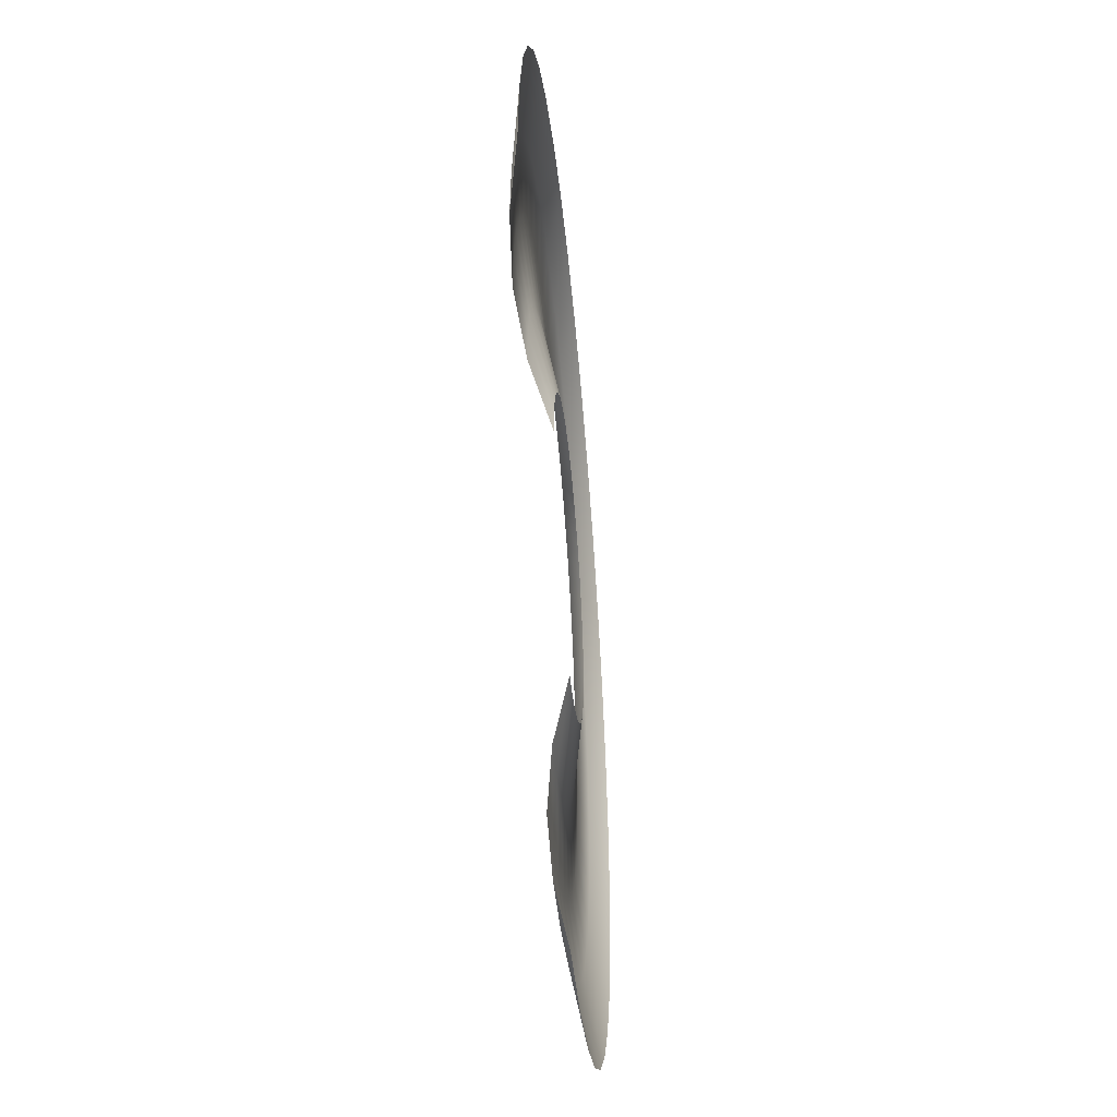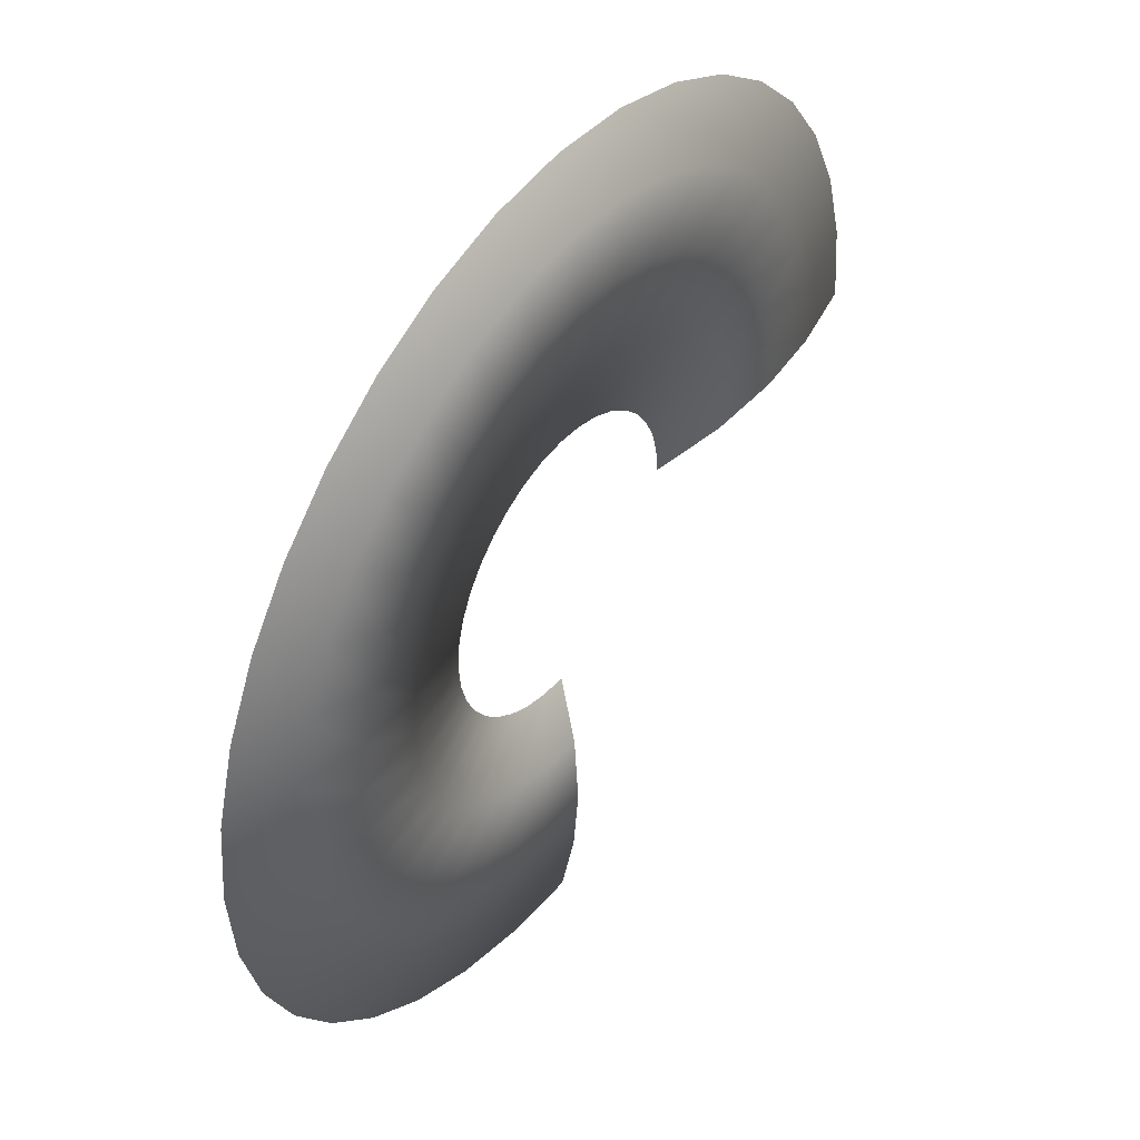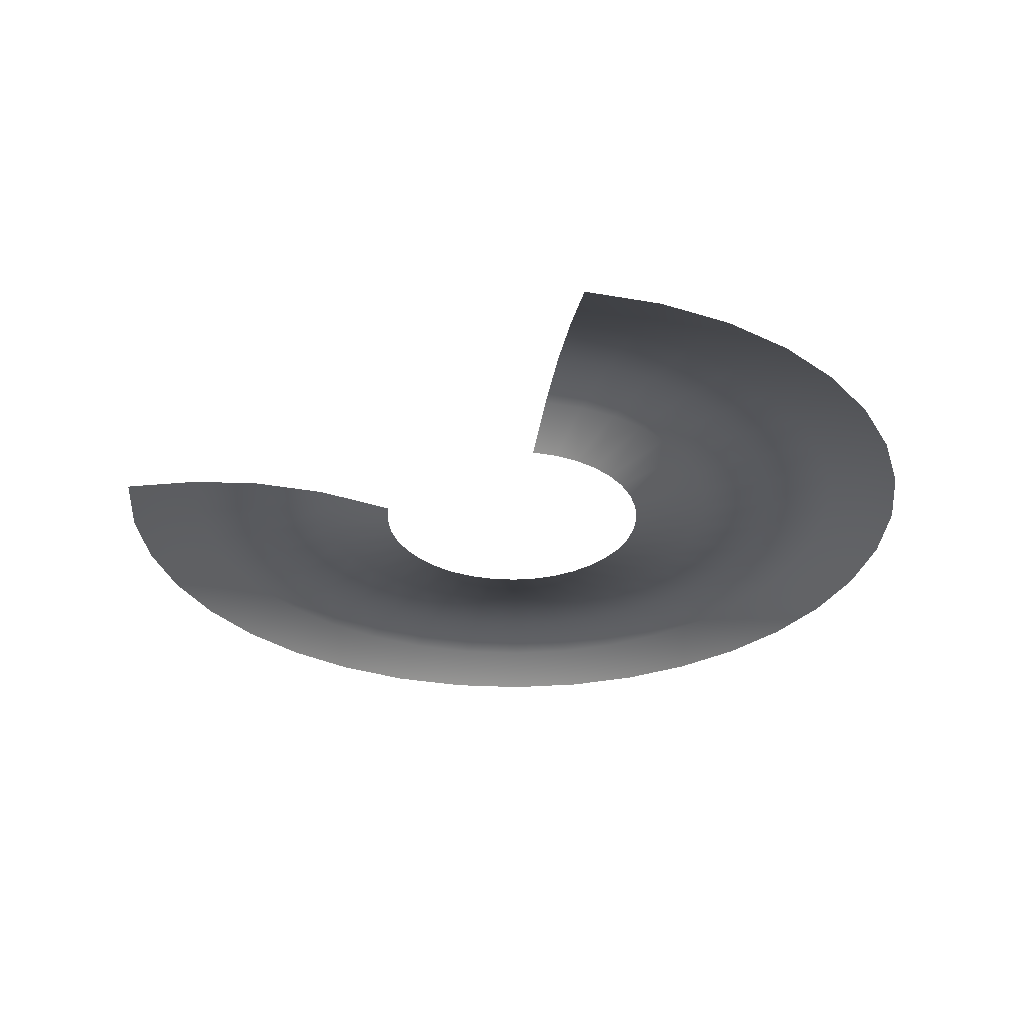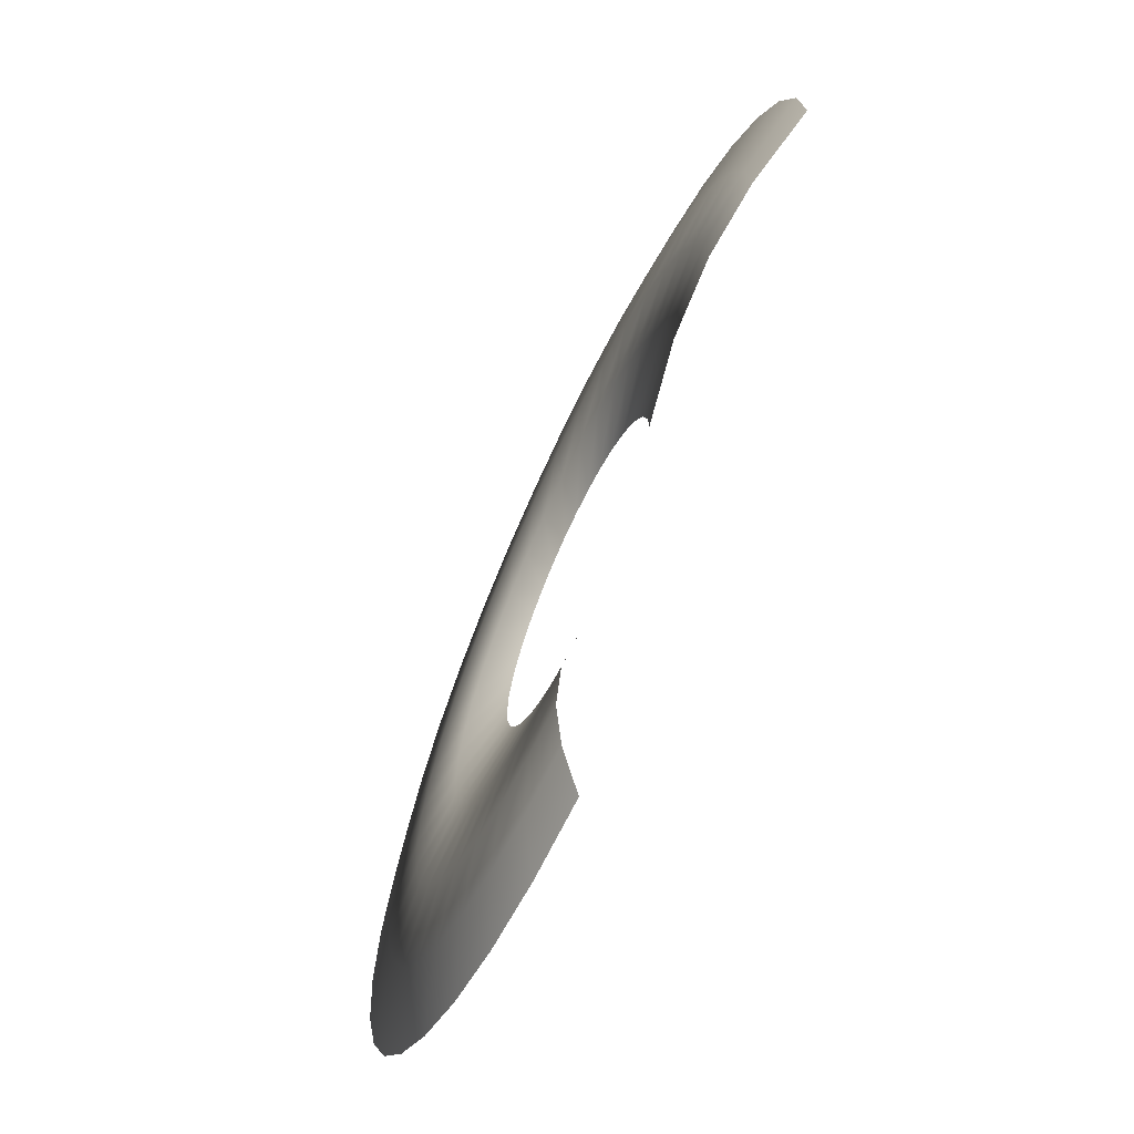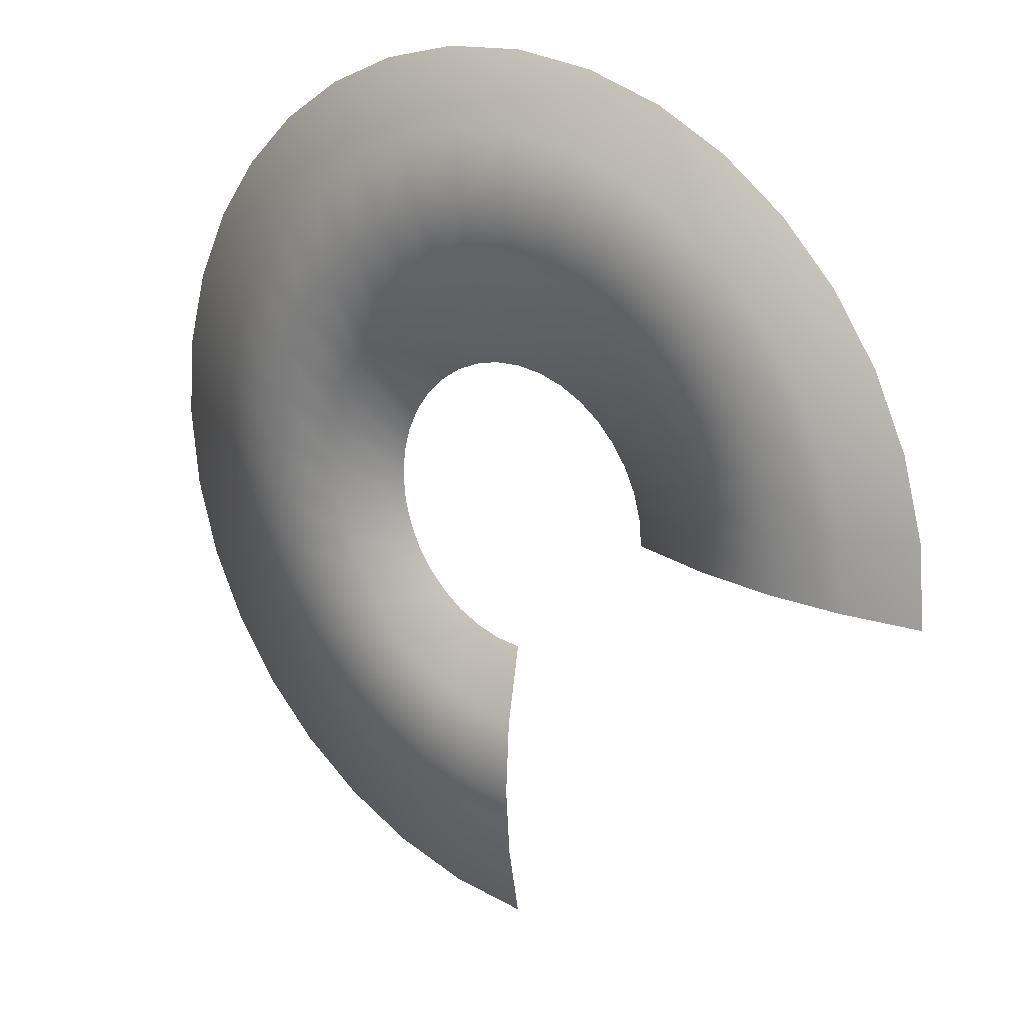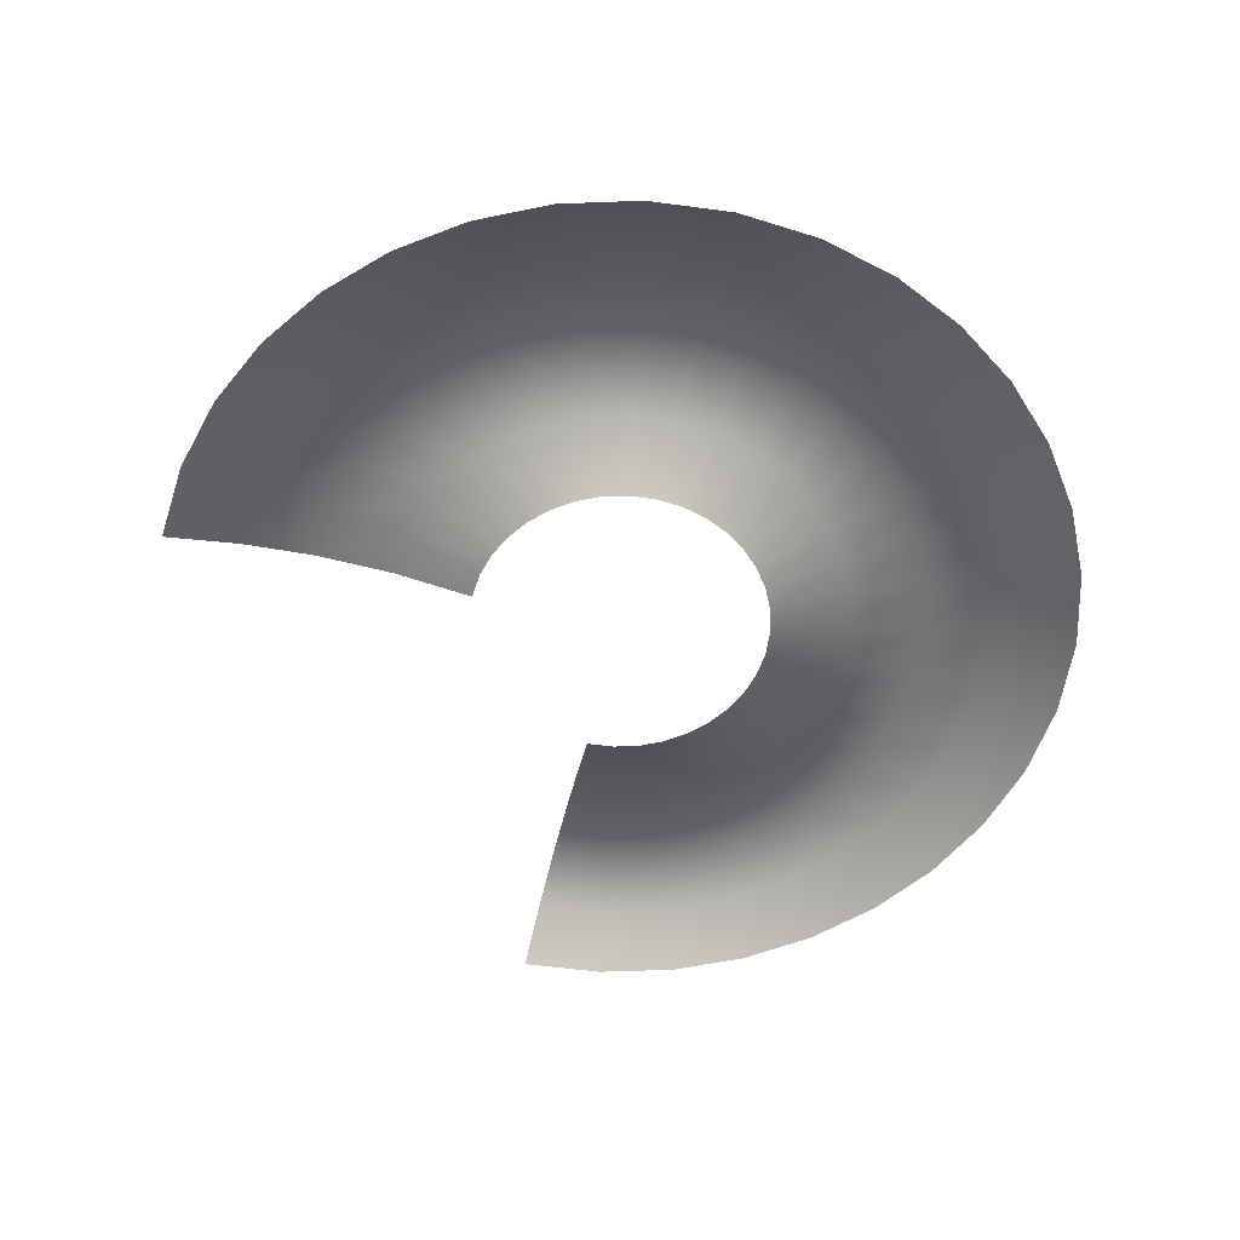
<metadata>
{"format":"obj","ext":"obj","renderer":"f3d","projection":"perspective","resolution":1024,"background":"white","views":[{"elev":-47.4,"azim":-84.7,"up":"+Z"},{"elev":45.9,"azim":125.8,"up":"+Z"},{"elev":-31.1,"azim":-99.3,"up":"+Y"},{"elev":-68.7,"azim":-114.9,"up":"+Z"},{"elev":22.3,"azim":-141.3,"up":"+Z"},{"elev":-56.4,"azim":-13.1,"up":"+Y"}]}
</metadata>
<code>
g fx_mesh_trail_02_uv1
v -1.222 -0.0808 0.2245
v -1.909 0.04326 0.0006592
v -1.242 -0.0808 0.0004287
v -1.878 0.04376 0.344
v -1.164 -0.0808 0.4328
v -2.556 0.08015 0.0008829
v -1.789 0.04374 0.666
v -1.073 -0.0808 0.6254
v -2.515 0.08079 0.46
v -3.158 0.03721 0.001091
v -1.648 0.04373 0.9629
v -0.9496 -0.0808 0.7993
v -3.107 0.03769 0.5678
v -3.785 -0.0808 0.001308
v -3.724 -0.0808 0.6801
v -2.396 0.08077 0.8923
v -2.96 0.03767 1.103
v -3.547 -0.0808 1.322
v -1.459 0.04372 1.23
v -0.7987 -0.0808 0.9502
v -2.207 0.08075 1.29
v -2.725 0.03765 1.595
v -3.266 -0.0808 1.912
v -1.229 0.04372 1.46
v -0.6246 -0.0808 1.073
v -1.954 0.08074 1.647
v -2.414 0.03764 2.035
v -2.893 -0.0808 2.44
v -0.9618 0.04373 1.649
v -0.432 -0.0808 1.165
v -1.646 0.08074 1.955
v -2.034 0.03764 2.415
v -2.438 -0.0808 2.895
v -0.6648 0.04374 1.79
v -0.2236 -0.0808 1.222
v -1.289 0.08075 2.207
v -1.593 0.03765 2.727
v -1.91 -0.0808 3.268
v -0.3427 0.04376 1.878
v 0.0004282 -0.0808 1.242
v -0.8907 0.08077 2.397
v -1.101 0.03767 2.96
v -1.319 -0.0808 3.548
v 0.0006589 0.04376 1.909
v 0.2245 -0.0808 1.222
v -0.4583 0.08079 2.515
v -0.5656 0.03769 3.107
v -0.6776 -0.0808 3.724
v 0.344 0.04376 1.878
v 0.4328 -0.0808 1.164
v 0.0008828 0.0808 2.556
v 0.001091 0.03769 3.158
v 0.001308 -0.0808 3.785
v 0.666 0.04374 1.789
v 0.6254 -0.0808 1.073
v 0.46 0.08079 2.515
v 0.5678 0.03769 3.107
v 0.6801 -0.0808 3.724
v 0.9629 0.04373 1.648
v 0.7993 -0.0808 0.9496
v 0.8923 0.08076 2.396
v 1.103 0.03767 2.96
v 1.322 -0.0808 3.547
v 1.23 0.04372 1.459
v 0.9501 -0.0808 0.7987
v 1.29 0.08075 2.207
v 1.595 0.03765 2.725
v 1.912 -0.0808 3.266
v 1.46 0.04372 1.229
v 1.073 -0.0808 0.6246
v 1.647 0.08074 1.954
v 2.035 0.03764 2.414
v 2.44 -0.0808 2.893
v 1.649 0.04373 0.9618
v 1.165 -0.0808 0.432
v 1.955 0.08074 1.646
v 2.415 0.03764 2.034
v 2.895 -0.0808 2.438
v 1.79 0.04374 0.6648
v 1.222 -0.0808 0.2236
v 2.207 0.08075 1.289
v 2.727 0.03765 1.593
v 3.268 -0.0808 1.91
v 1.878 0.04376 0.3427
v 1.242 -0.0808 -0.0004279
v 2.397 0.08076 0.8907
v 2.96 0.03767 1.101
v 3.548 -0.0808 1.319
v 1.909 0.04376 -0.0006588
v 1.222 -0.0808 -0.2245
v 2.515 0.08079 0.4583
v 3.107 0.03769 0.5656
v 3.724 -0.0808 0.6776
v 1.878 0.04376 -0.344
v 1.164 -0.0808 -0.4328
v 2.556 0.0808 -0.0008828
v 3.158 0.03769 -0.001091
v 3.785 -0.0808 -0.001308
v 1.789 0.04374 -0.666
v 1.073 -0.0808 -0.6254
v 2.515 0.08079 -0.46
v 3.107 0.03769 -0.5678
v 3.724 -0.0808 -0.6801
v 1.648 0.04373 -0.9629
v 0.9496 -0.0808 -0.7993
v 2.396 0.08077 -0.8923
v 2.96 0.03767 -1.103
v 3.547 -0.0808 -1.322
v 1.459 0.04372 -1.23
v 0.7987 -0.0808 -0.9501
v 2.207 0.08075 -1.29
v 2.725 0.03765 -1.595
v 3.266 -0.0808 -1.912
v 1.229 0.04372 -1.46
v 0.6246 -0.0808 -1.073
v 1.954 0.08074 -1.647
v 2.414 0.03764 -2.035
v 2.893 -0.0808 -2.44
v 0.9618 0.04373 -1.649
v 0.432 -0.0808 -1.165
v 1.646 0.08074 -1.955
v 2.034 0.03764 -2.415
v 2.438 -0.0808 -2.895
v 0.6648 0.04374 -1.79
v 0.2236 -0.0808 -1.222
v 1.289 0.08075 -2.207
v 1.593 0.03765 -2.727
v 1.91 -0.0808 -3.268
v 0.3427 0.04376 -1.878
v -0.0004271 -0.0808 -1.242
v -0.0006584 0.04326 -1.909
v 0.8907 0.08077 -2.397
v 1.101 0.03767 -2.96
v 1.319 -0.0808 -3.548
v 0.4583 0.08079 -2.515
v -0.0008829 0.08015 -2.556
v 0.5656 0.03769 -3.107
v 0.6776 -0.0808 -3.724
v -0.001092 0.03721 -3.158
v -0.001309 -0.0808 -3.785
g fx_mesh_trail_02_uv1_0
f 3 2 1
f 2 4 1
f 1 4 5
f 2 6 4
f 4 7 5
f 5 7 8
f 6 9 4
f 4 9 7
f 6 10 9
f 7 11 8
f 8 11 12
f 10 13 9
f 10 14 13
f 14 15 13
f 9 16 7
f 9 13 16
f 7 16 11
f 13 15 17
f 13 17 16
f 15 18 17
f 11 19 12
f 12 19 20
f 16 21 11
f 16 17 21
f 11 21 19
f 17 18 22
f 17 22 21
f 18 23 22
f 19 24 20
f 20 24 25
f 21 26 19
f 21 22 26
f 19 26 24
f 22 23 27
f 22 27 26
f 23 28 27
f 24 29 25
f 25 29 30
f 26 31 24
f 26 27 31
f 24 31 29
f 27 28 32
f 27 32 31
f 28 33 32
f 29 34 30
f 30 34 35
f 31 36 29
f 31 32 36
f 29 36 34
f 32 33 37
f 32 37 36
f 33 38 37
f 34 39 35
f 35 39 40
f 36 41 34
f 36 37 41
f 34 41 39
f 37 38 42
f 37 42 41
f 38 43 42
f 39 44 40
f 40 44 45
f 41 46 39
f 41 42 46
f 39 46 44
f 42 43 47
f 42 47 46
f 43 48 47
f 44 49 45
f 45 49 50
f 46 51 44
f 46 47 51
f 44 51 49
f 47 48 52
f 47 52 51
f 48 53 52
f 49 54 50
f 50 54 55
f 51 56 49
f 51 52 56
f 49 56 54
f 52 53 57
f 52 57 56
f 53 58 57
f 54 59 55
f 55 59 60
f 56 61 54
f 56 57 61
f 54 61 59
f 57 58 62
f 57 62 61
f 58 63 62
f 59 64 60
f 60 64 65
f 61 66 59
f 61 62 66
f 59 66 64
f 62 63 67
f 62 67 66
f 63 68 67
f 64 69 65
f 65 69 70
f 66 71 64
f 66 67 71
f 64 71 69
f 67 68 72
f 67 72 71
f 68 73 72
f 69 74 70
f 70 74 75
f 71 76 69
f 71 72 76
f 69 76 74
f 72 73 77
f 72 77 76
f 73 78 77
f 74 79 75
f 75 79 80
f 76 81 74
f 76 77 81
f 74 81 79
f 77 78 82
f 77 82 81
f 78 83 82
f 79 84 80
f 80 84 85
f 81 86 79
f 81 82 86
f 79 86 84
f 82 83 87
f 82 87 86
f 83 88 87
f 84 89 85
f 85 89 90
f 86 91 84
f 86 87 91
f 84 91 89
f 87 88 92
f 87 92 91
f 88 93 92
f 89 94 90
f 90 94 95
f 91 96 89
f 91 92 96
f 89 96 94
f 92 93 97
f 92 97 96
f 93 98 97
f 94 99 95
f 95 99 100
f 96 101 94
f 96 97 101
f 94 101 99
f 97 98 102
f 97 102 101
f 98 103 102
f 99 104 100
f 100 104 105
f 101 106 99
f 101 102 106
f 99 106 104
f 102 103 107
f 102 107 106
f 103 108 107
f 104 109 105
f 105 109 110
f 106 111 104
f 106 107 111
f 104 111 109
f 107 108 112
f 107 112 111
f 108 113 112
f 109 114 110
f 110 114 115
f 111 116 109
f 111 112 116
f 109 116 114
f 112 113 117
f 112 117 116
f 113 118 117
f 114 119 115
f 115 119 120
f 116 121 114
f 116 117 121
f 114 121 119
f 117 118 122
f 117 122 121
f 118 123 122
f 119 124 120
f 120 124 125
f 121 126 119
f 121 122 126
f 119 126 124
f 122 123 127
f 122 127 126
f 123 128 127
f 124 129 125
f 125 129 130
f 129 131 130
f 126 132 124
f 126 127 132
f 124 132 129
f 127 128 133
f 127 133 132
f 128 134 133
f 129 135 131
f 132 135 129
f 132 133 135
f 135 136 131
f 133 134 137
f 133 137 135
f 135 137 136
f 134 138 137
f 137 139 136
f 137 138 139
f 138 140 139

</code>
